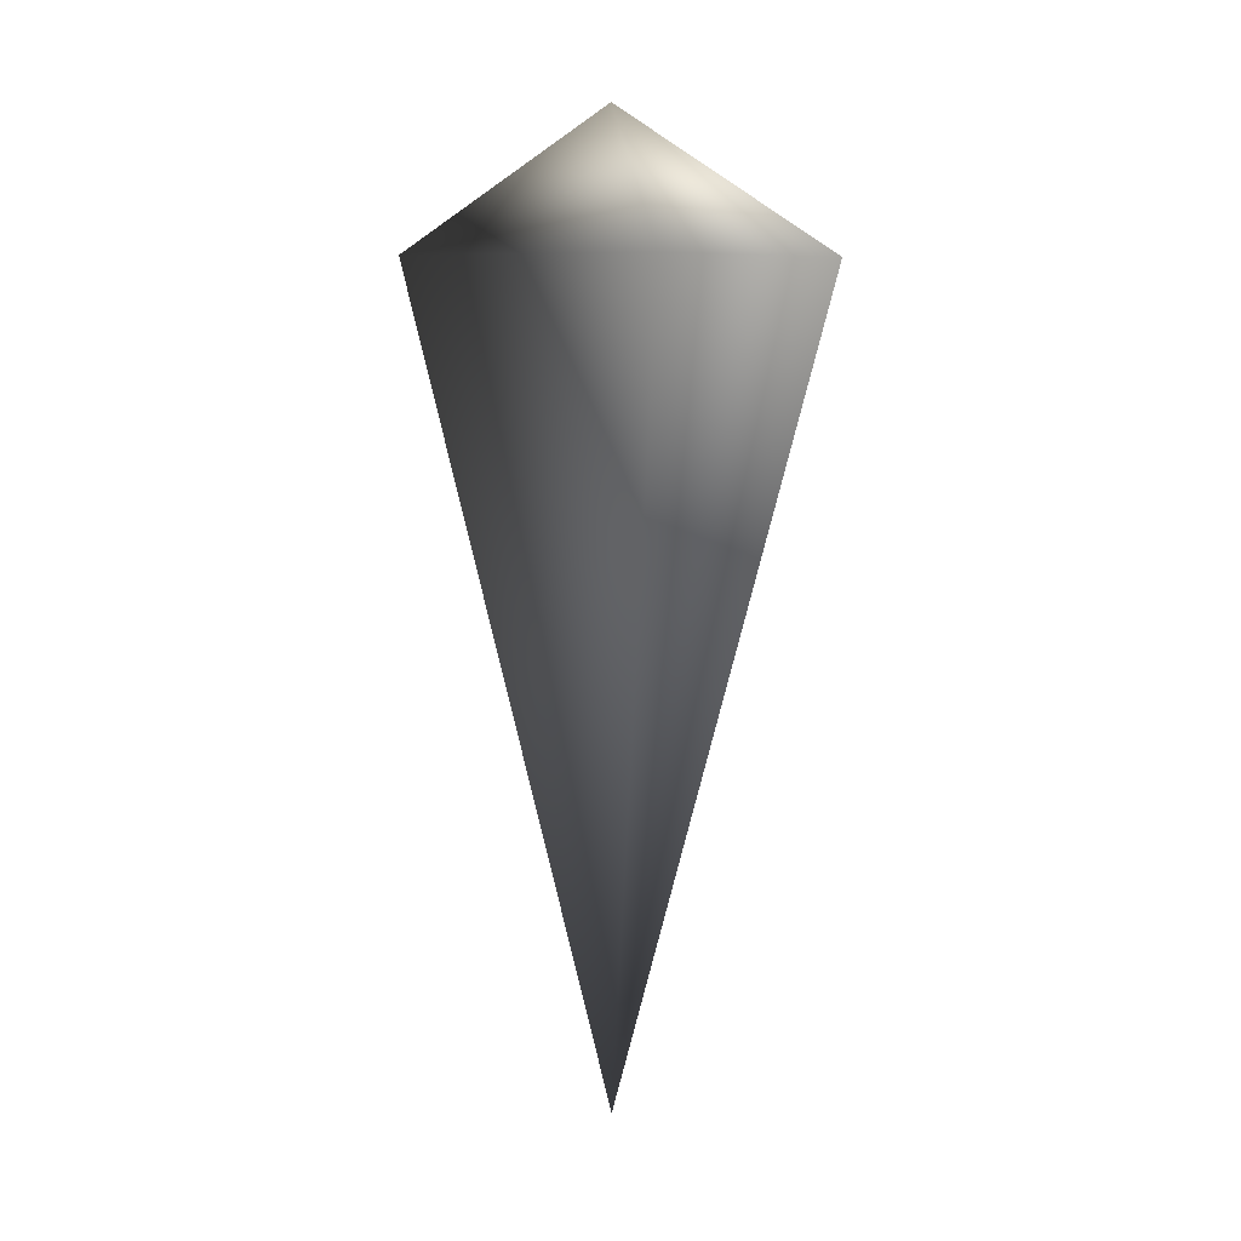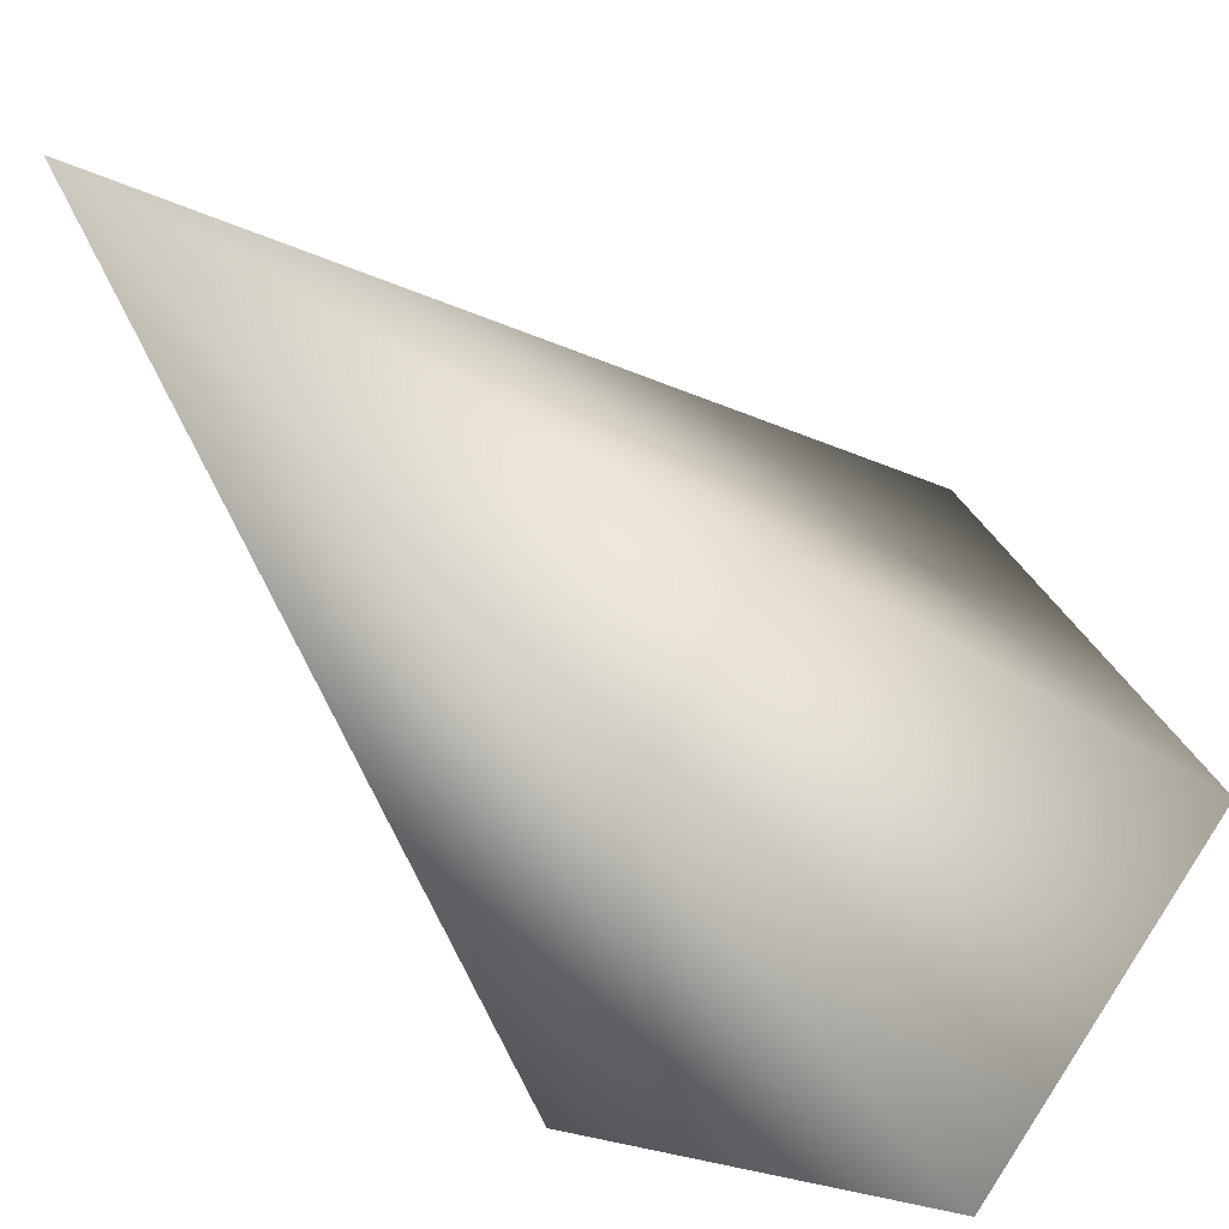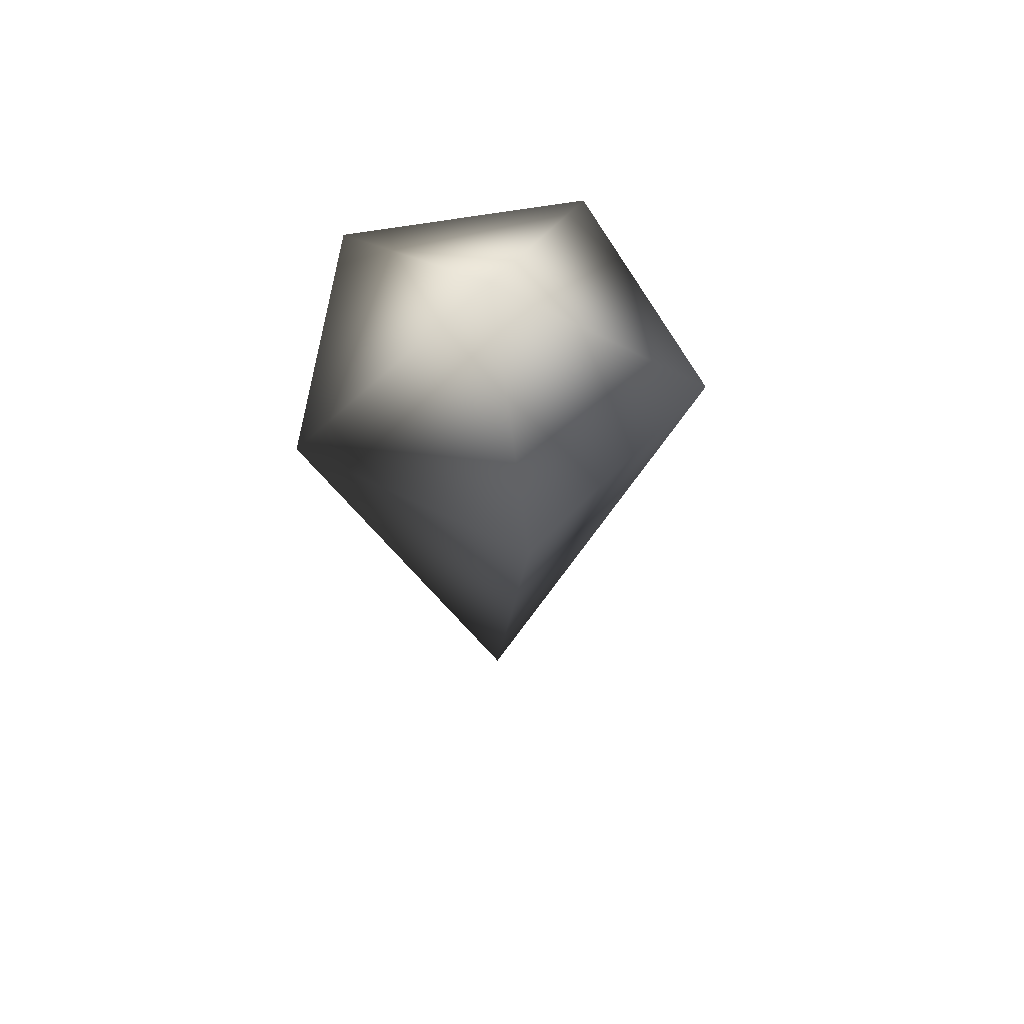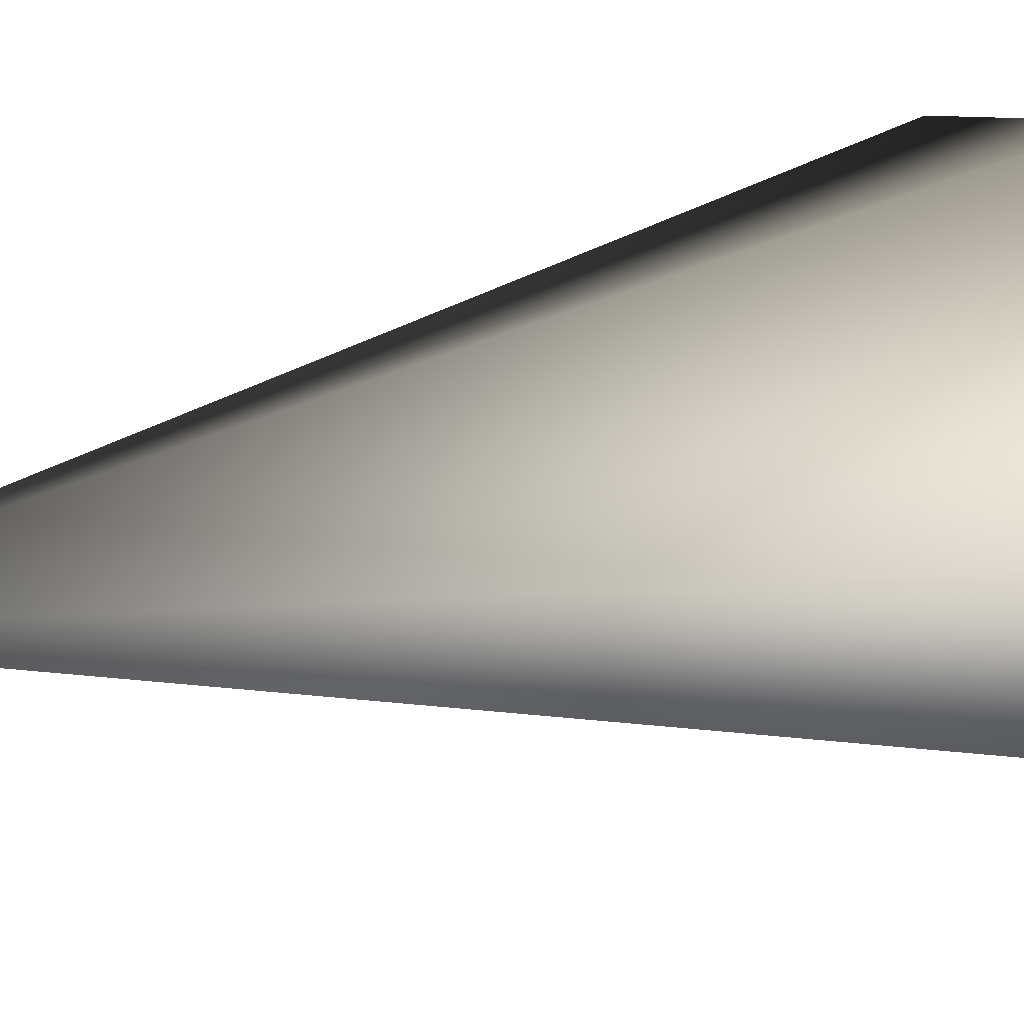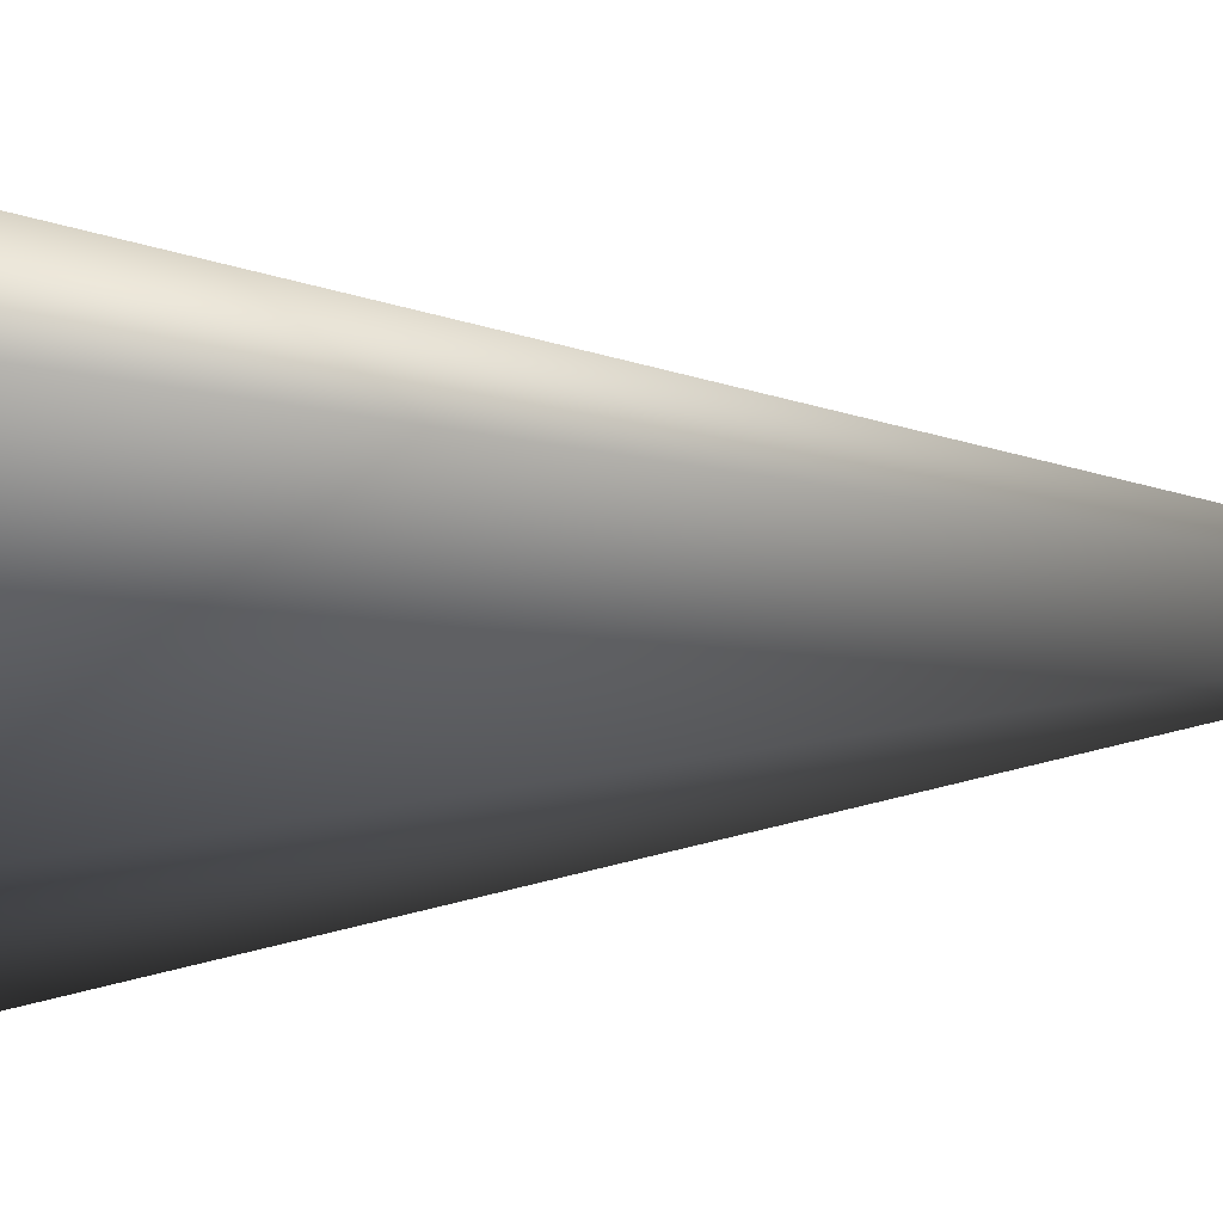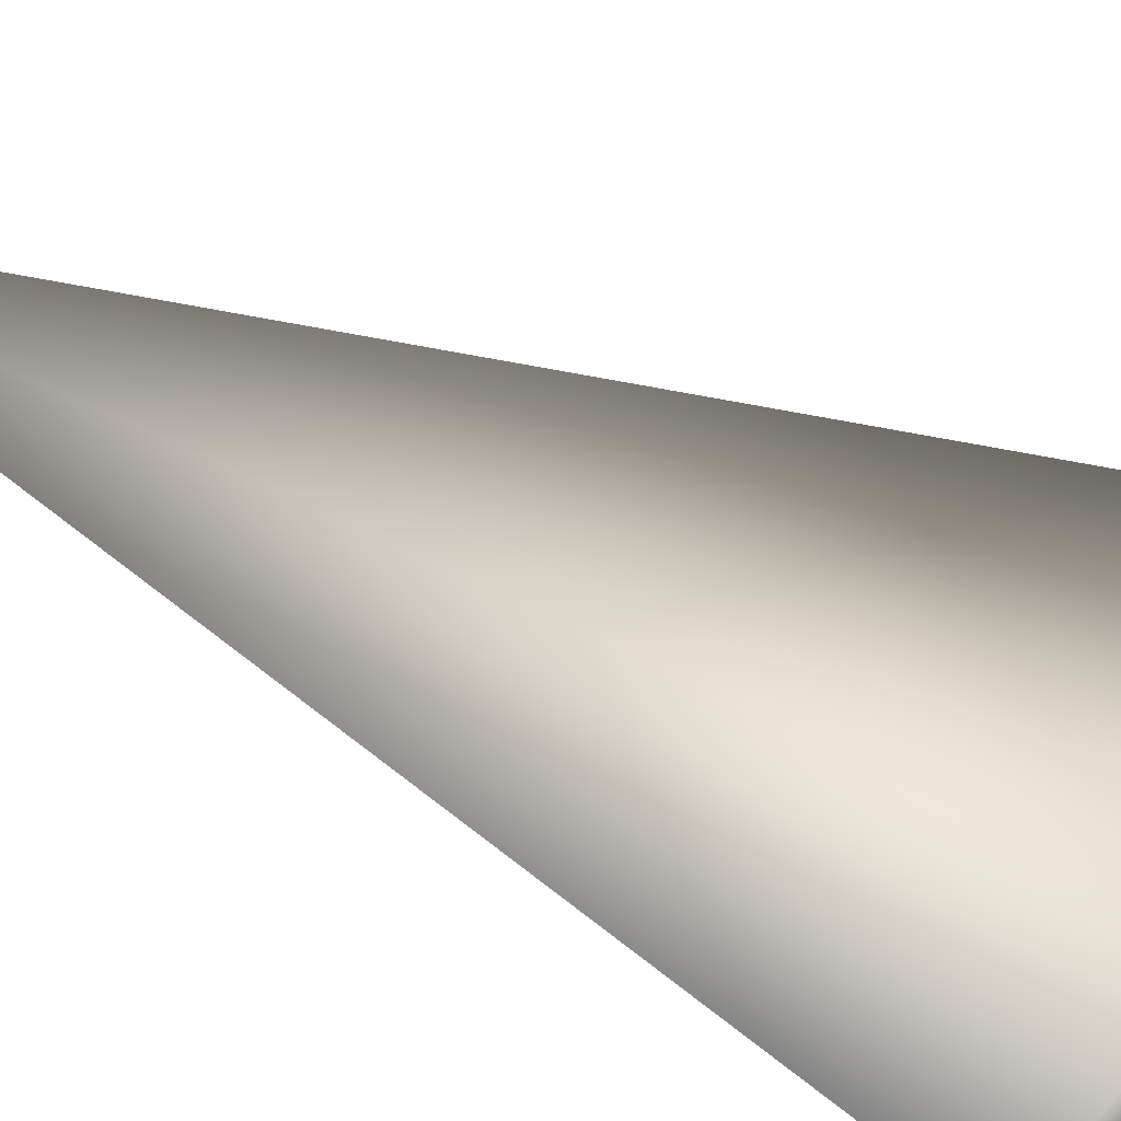
<metadata>
{"format":"obj","ext":"obj","renderer":"f3d","projection":"perspective","resolution":1024,"background":"white","views":[{"elev":7.8,"azim":-64.9,"up":"+Y"},{"elev":-23.8,"azim":24.2,"up":"+Z"},{"elev":64.3,"azim":8.2,"up":"+Y"},{"elev":25.7,"azim":69.6,"up":"+Z"},{"elev":0.2,"azim":-79.2,"up":"+Z"},{"elev":-66.9,"azim":64.8,"up":"+Z"}]}
</metadata>
<code>
v 0 -0.9706 0
v 0.09107 0.1687 -0.2803
v -0.2384 0.1687 -0.1732
v 0.2947 0.1687 1.266e-08
v 0.09107 0.1687 -0.2803
v 0 -0.9706 0
v -0.2384 0.1687 -0.1732
v -0.2384 0.1687 0.1732
v 0.09107 0.1687 0.2803
v 0.2947 0.1687 1.266e-08
v 0 0.3638 0
v 0.09107 0.1687 -0.2803
v 0 0.3638 0
v -0.2384 0.1687 -0.1732
v 0.2947 0.1687 1.266e-08
v 0 0.3638 0
v 0.09107 0.1687 -0.2803
g Carrot1_Base_2760_170
f 1 3 2
f 1 5 4
f 6 8 7
f 6 9 8
f 6 10 9
f 7 8 11
f 9 10 11
f 8 9 11
f 12 14 13
f 15 17 16

</code>
